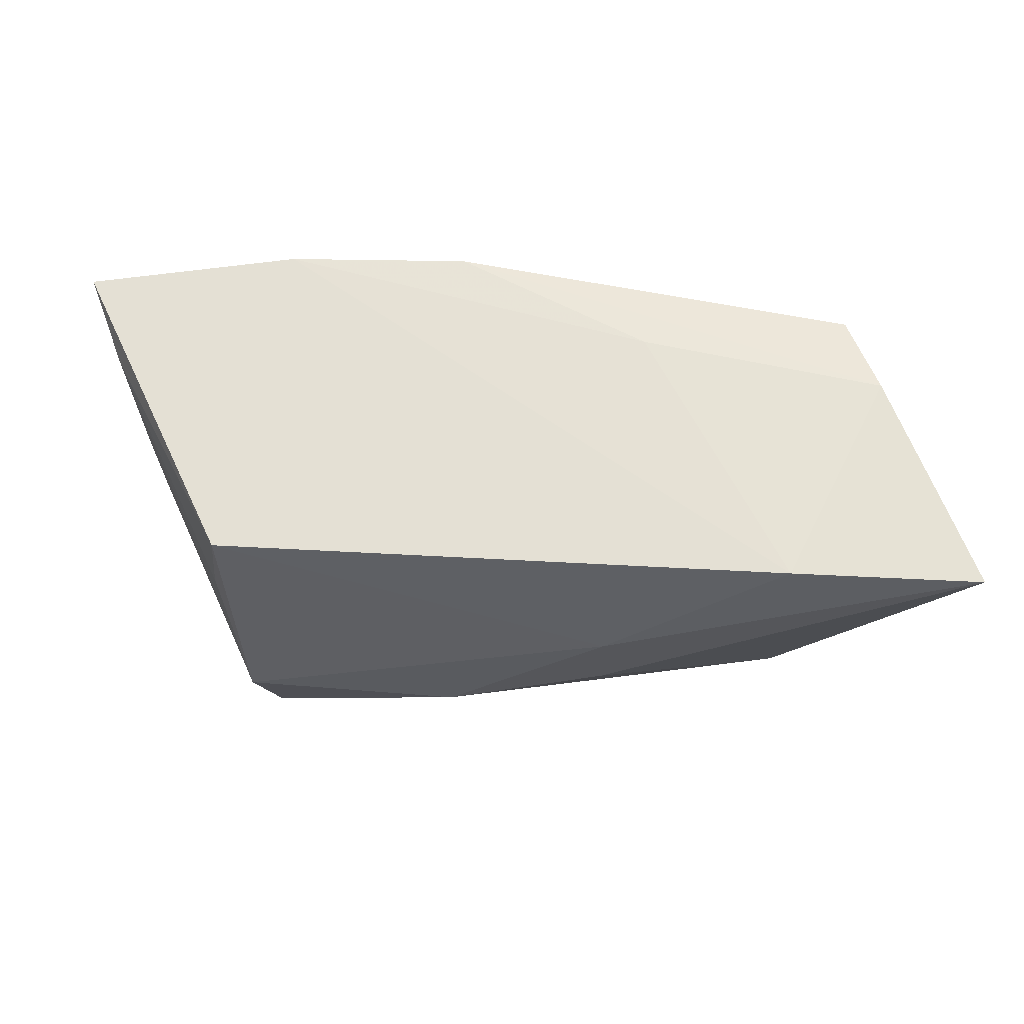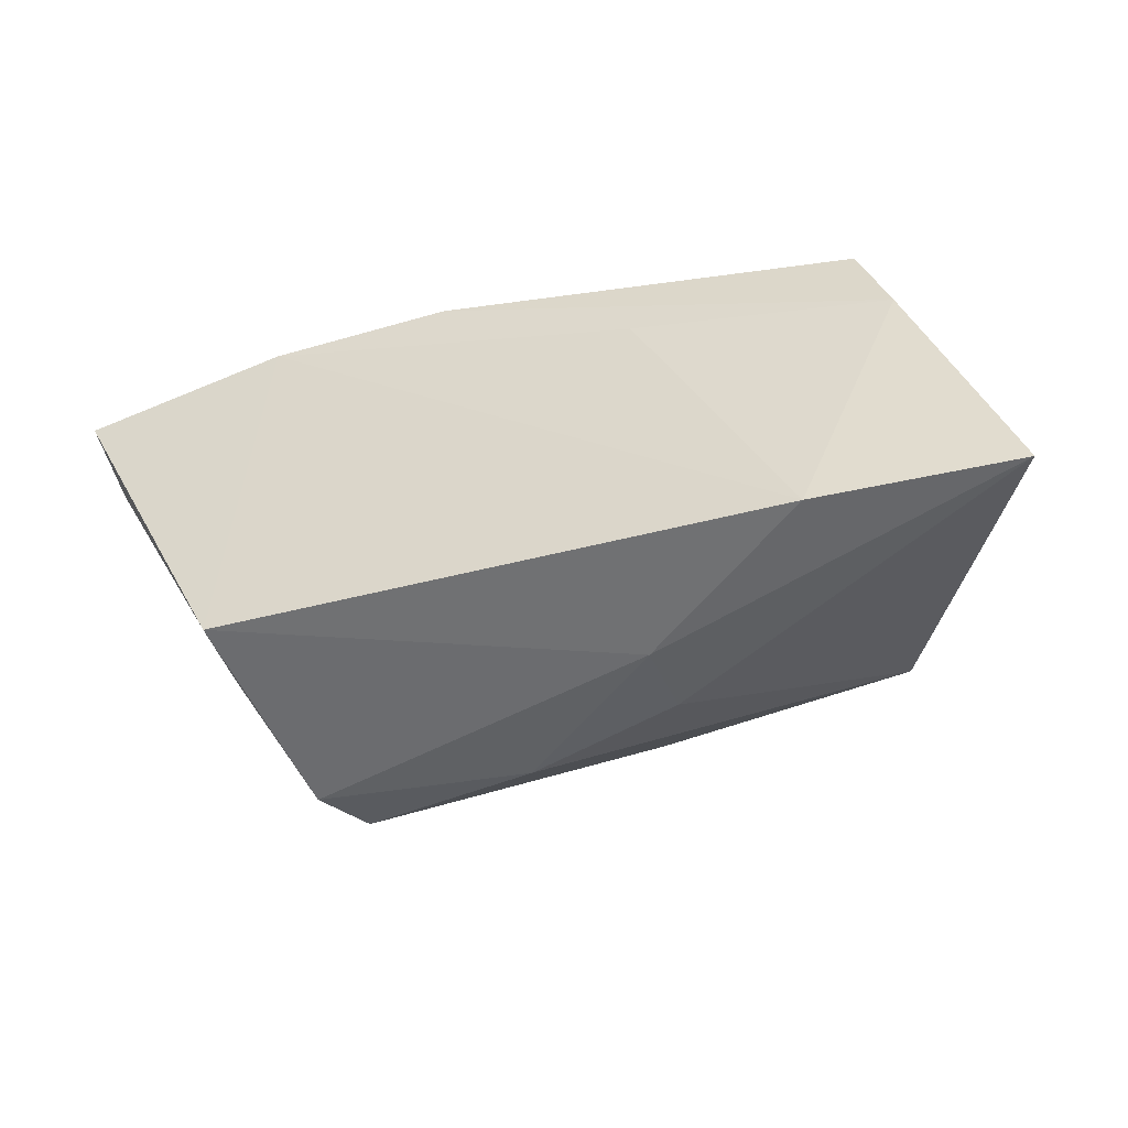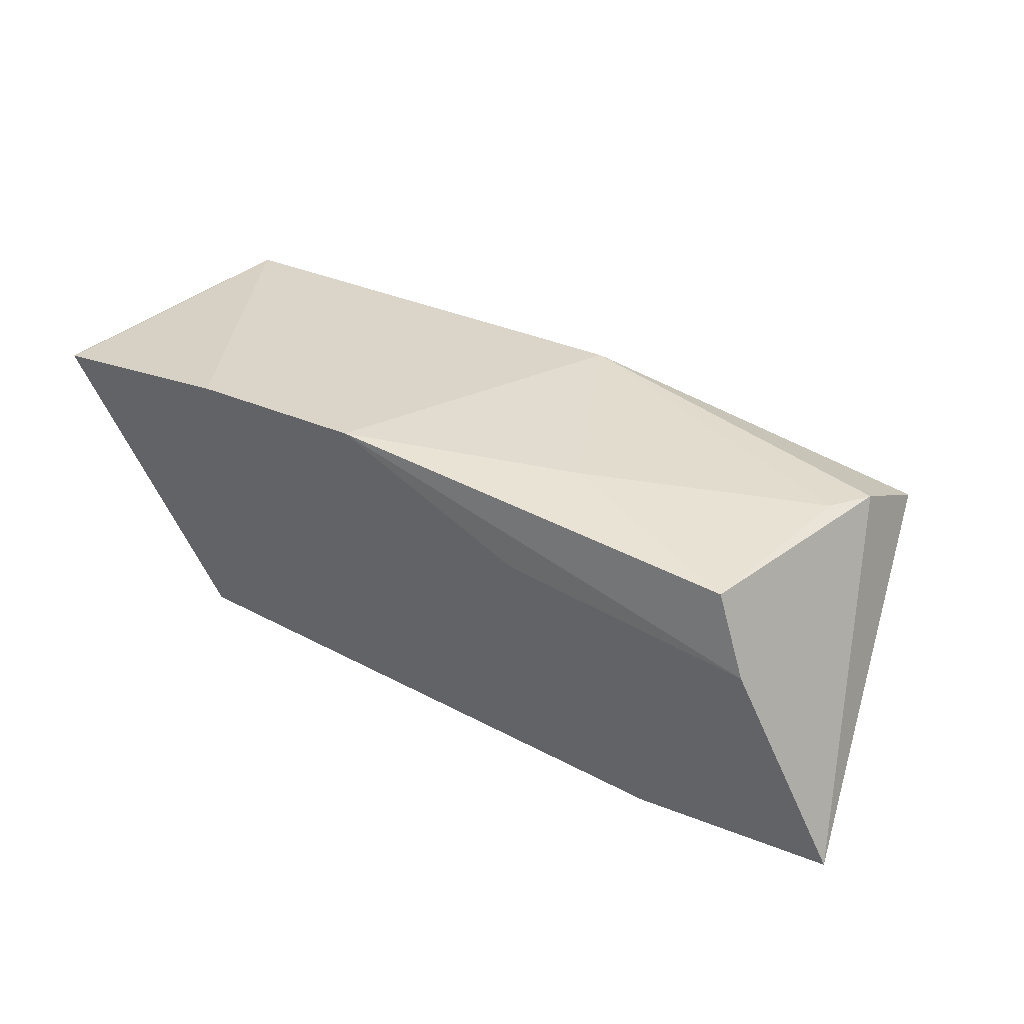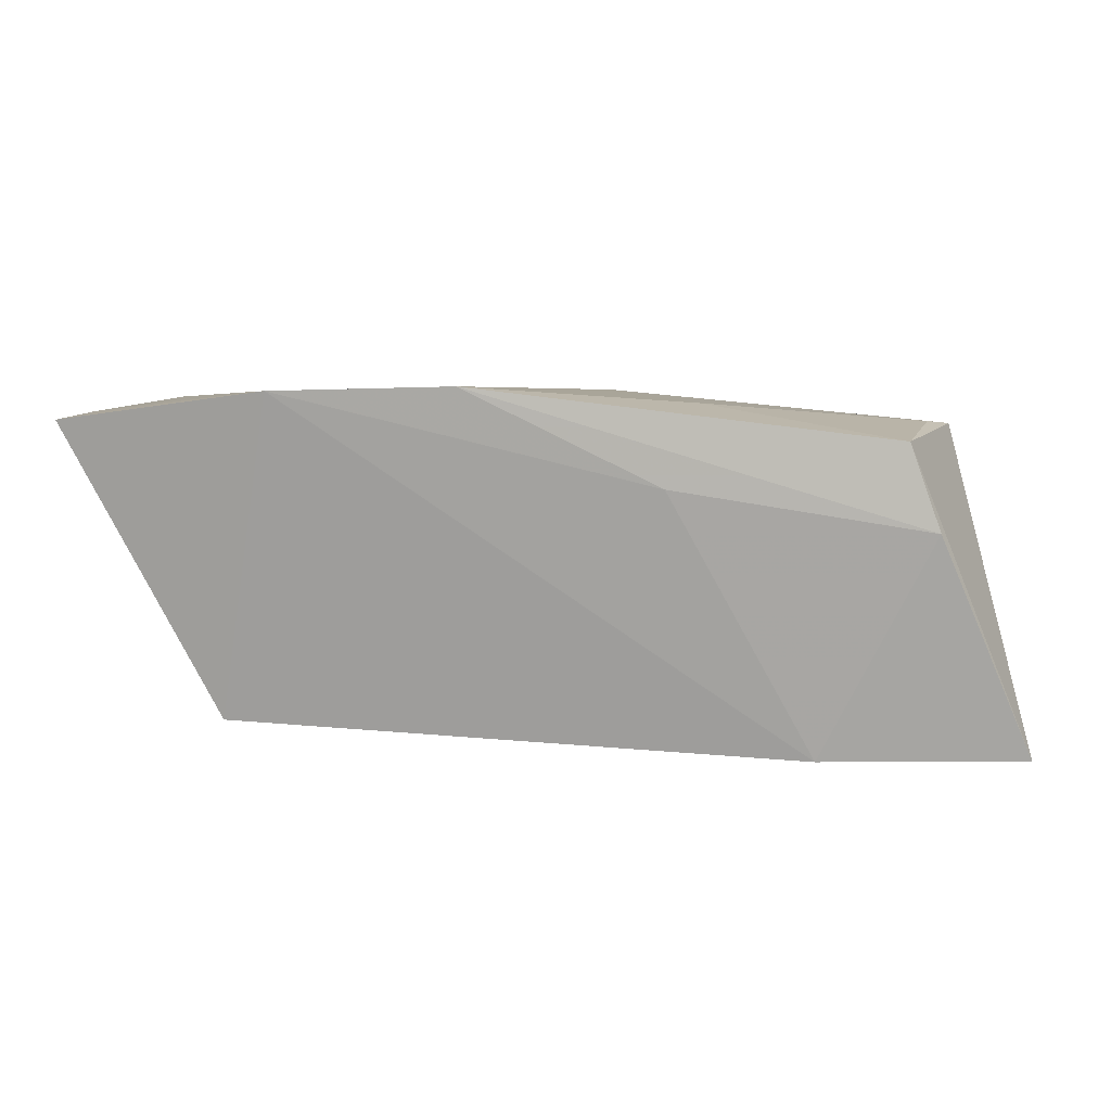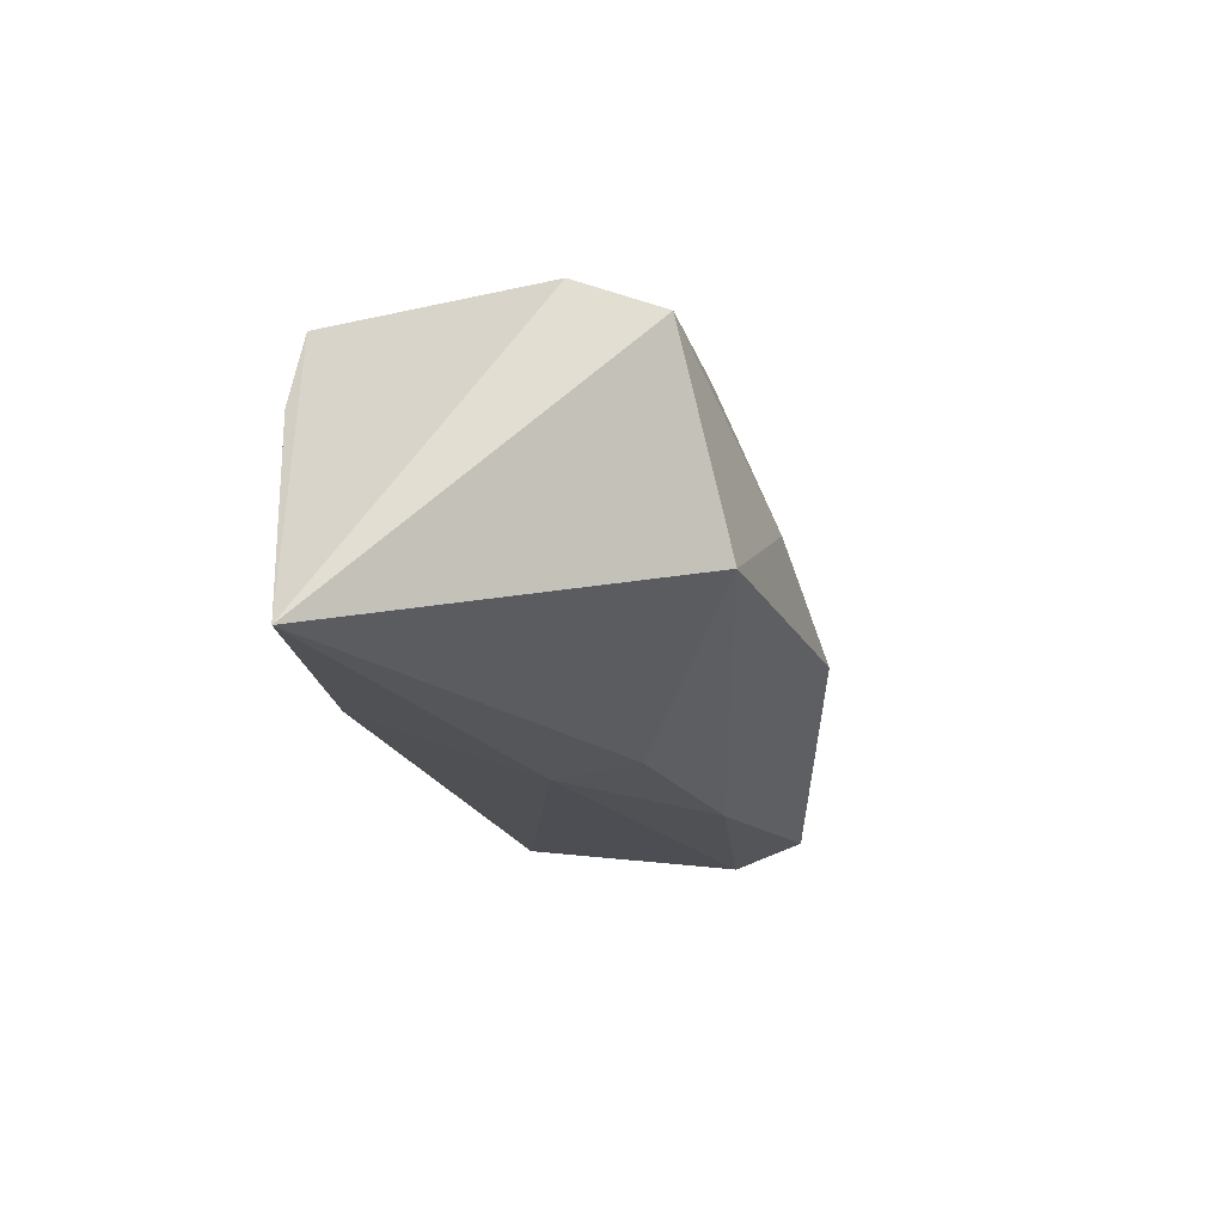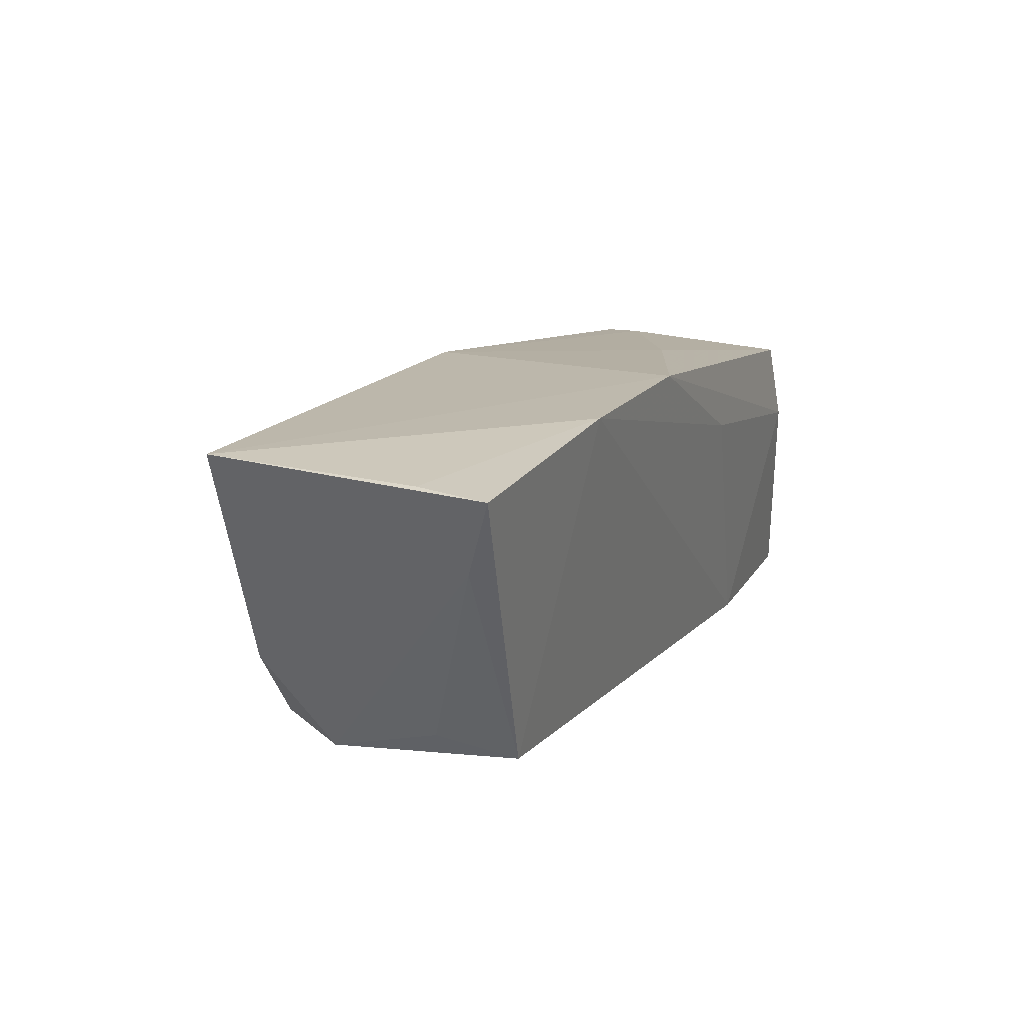
<metadata>
{"format":"obj","ext":"obj","renderer":"f3d","projection":"perspective","resolution":1024,"background":"white","views":[{"elev":-32.4,"azim":-5.9,"up":"+Z"},{"elev":-46.3,"azim":14.6,"up":"+Z"},{"elev":33.5,"azim":30.8,"up":"+Z"},{"elev":8.2,"azim":5.3,"up":"+Z"},{"elev":-19.7,"azim":99.5,"up":"+Z"},{"elev":16.0,"azim":-67.2,"up":"+Z"}]}
</metadata>
<code>
v -0.05863 -0.01893 0.01822
v -0.04021 -0.003954 -0.01743
v 0.05654 -0.01905 -0.02069
v 0.005235 0.01543 0.02005
v -0.05345 0.0183 0.0186
v -0.05445 -0.01482 0.00854
v -0.05005 0.01446 0.009518
v -0.008158 0.01442 -0.02339
v -0.05679 -0.009826 0.01857
v 0.005804 0.02786 -0.01078
v 0.0315 -0.01953 -0.0212
v -0.0402 -0.01477 -0.0187
v -0.03794 0.02166 -0.01173
v 0.02376 0.02458 -0.002048
v 0.0499 0.01699 0.01139
v 0.01037 -0.002266 -0.02339
v -0.03517 0.01267 -0.02339
v 0.01381 -0.02281 0.01105
v 0.04508 -0.02276 0.006307
v 0.01755 -0.0126 0.02024
v 0.04839 0.006206 0.01665
v 0.03878 0.02144 -0.0111
v -0.01487 0.02478 -0.003942
v 0.04525 0.0007009 0.01729
v 0.02818 0.01807 0.0138
v -0.03138 0.02121 -0.0213
v -0.03267 -0.0218 0.02196
v 0.04142 -0.02208 0.0167
v 0.01157 0.008024 -0.02232
v -0.01012 -0.02281 0.02267
f 6 12 1
f 1 9 5
f 5 6 1
f 16 29 3
f 8 29 16
f 1 12 27
f 27 9 1
f 27 5 9
f 22 15 3
f 3 29 22
f 22 8 10
f 22 29 8
f 4 15 25
f 25 5 4
f 6 5 7
f 11 16 3
f 12 16 11
f 3 19 11
f 19 18 11
f 11 27 12
f 18 27 11
f 17 16 12
f 8 16 17
f 6 7 17
f 17 7 5
f 23 5 10
f 30 18 19
f 30 27 18
f 4 5 30
f 5 27 30
f 10 5 14
f 5 25 14
f 14 25 15
f 14 22 10
f 15 22 14
f 8 17 26
f 10 8 26
f 12 6 2
f 2 17 12
f 6 17 2
f 28 30 19
f 28 19 3
f 13 23 10
f 10 26 13
f 5 23 13
f 13 17 5
f 13 26 17
f 3 15 21
f 21 28 3
f 21 15 4
f 30 28 20
f 4 30 20
f 28 21 24
f 24 20 28
f 24 21 4
f 4 20 24

</code>
